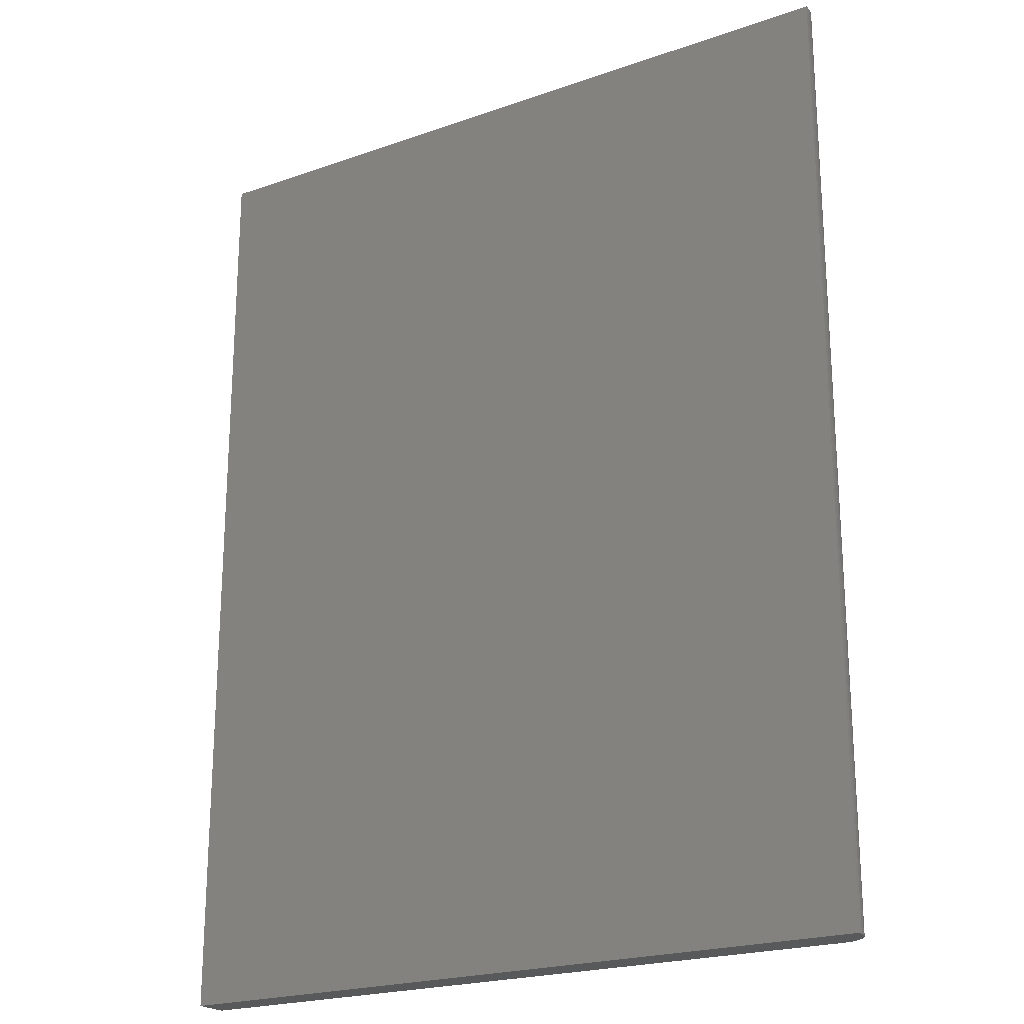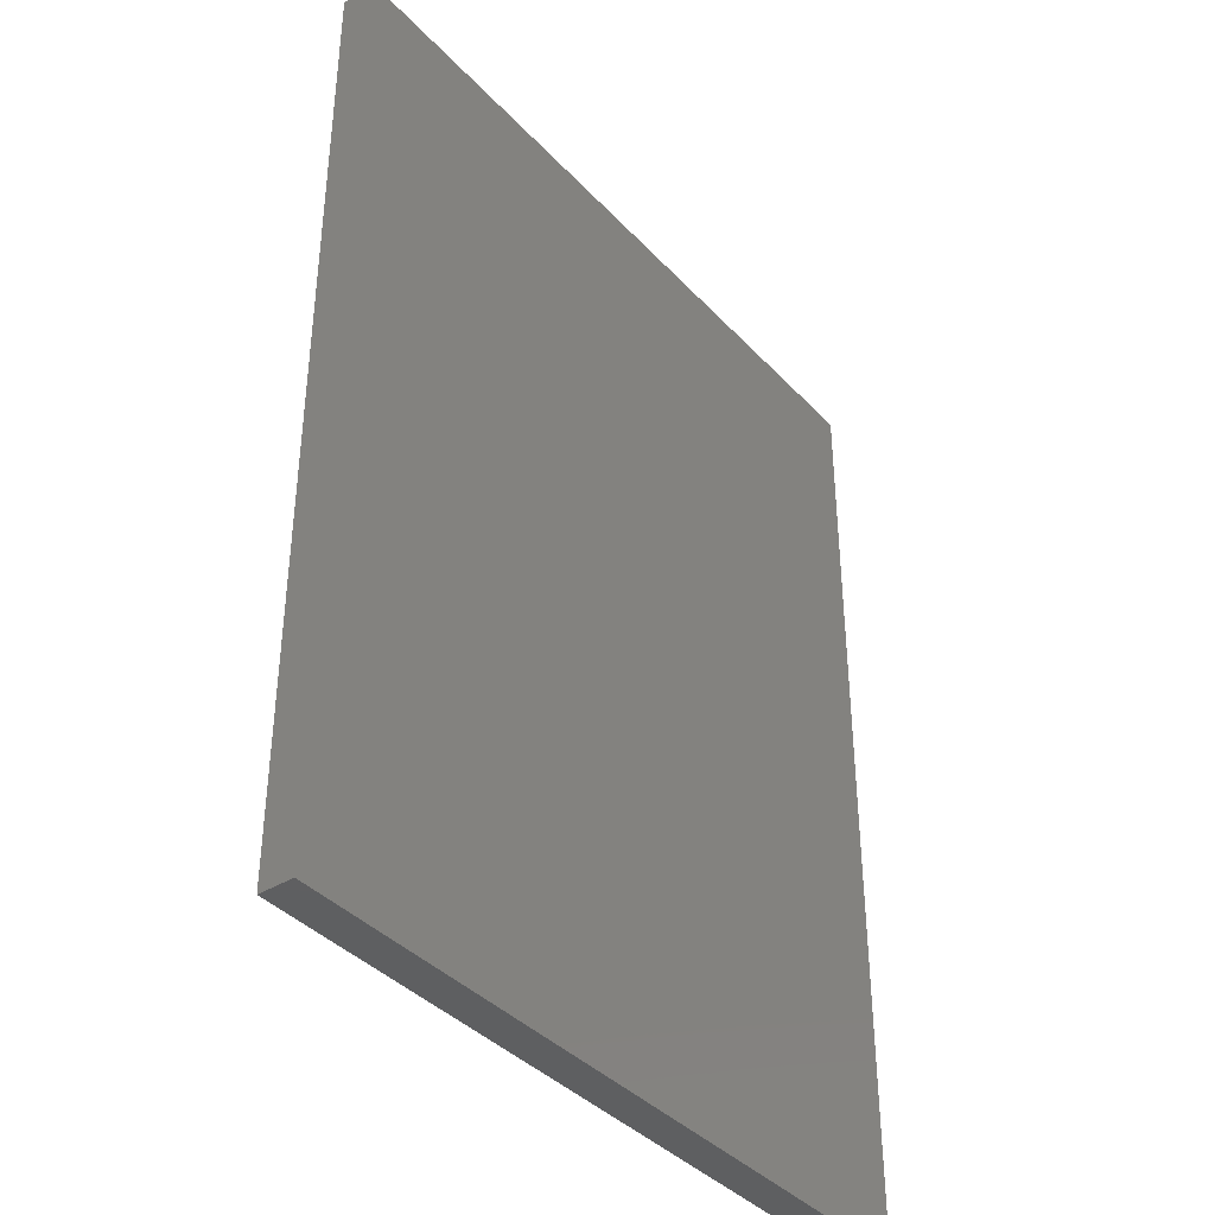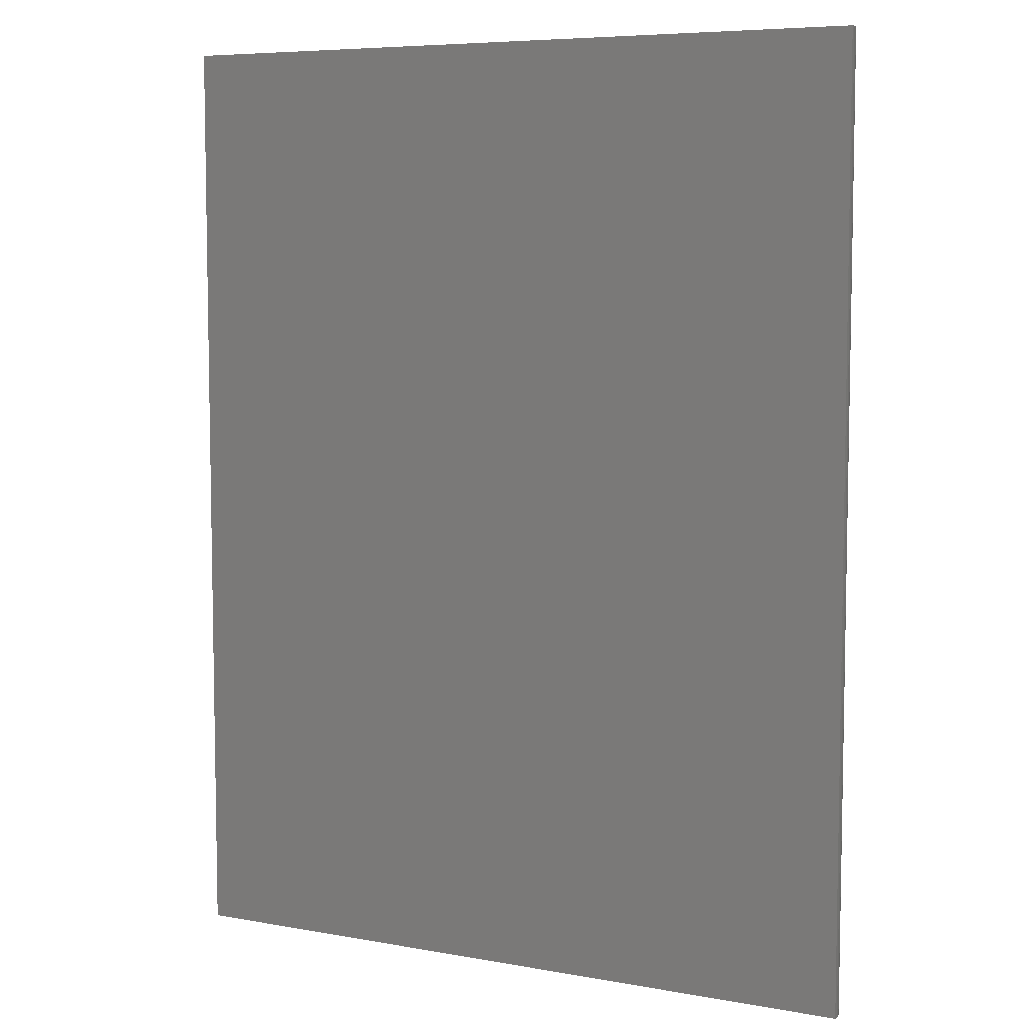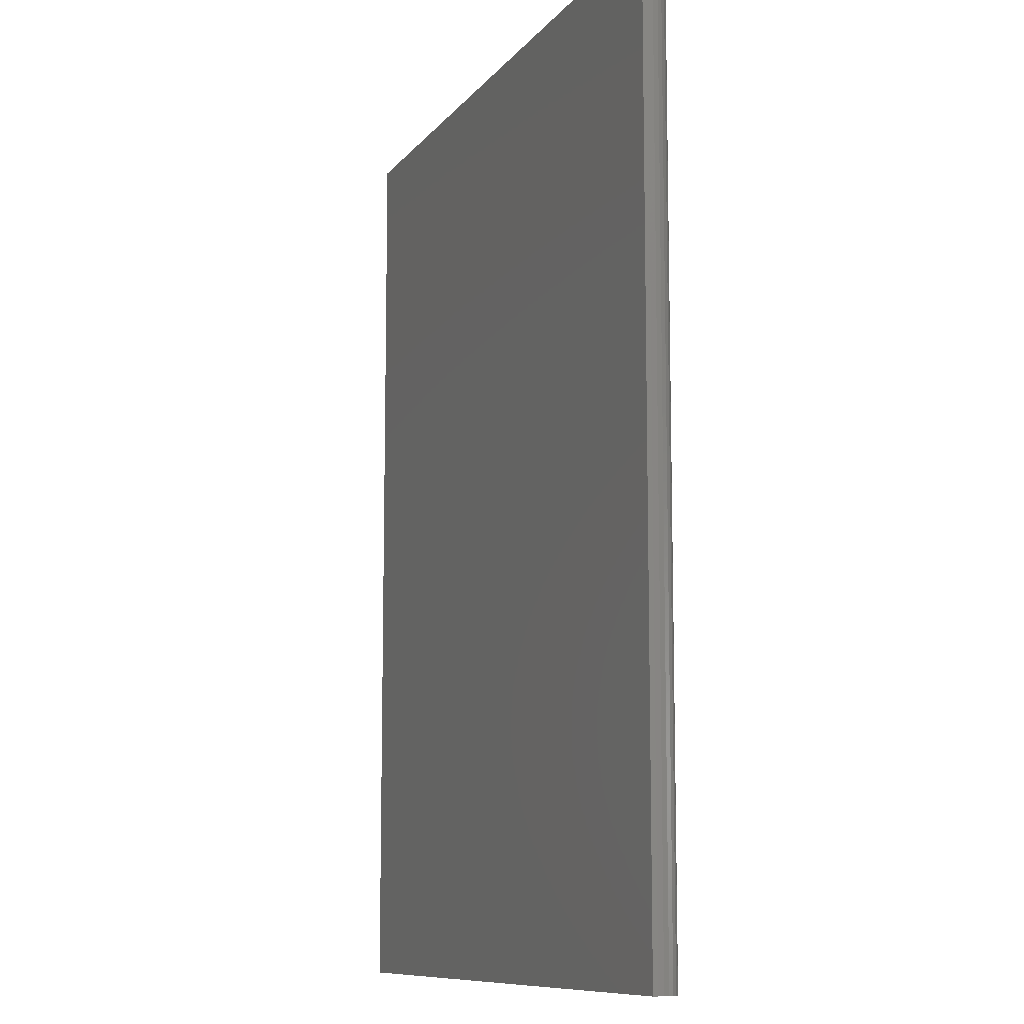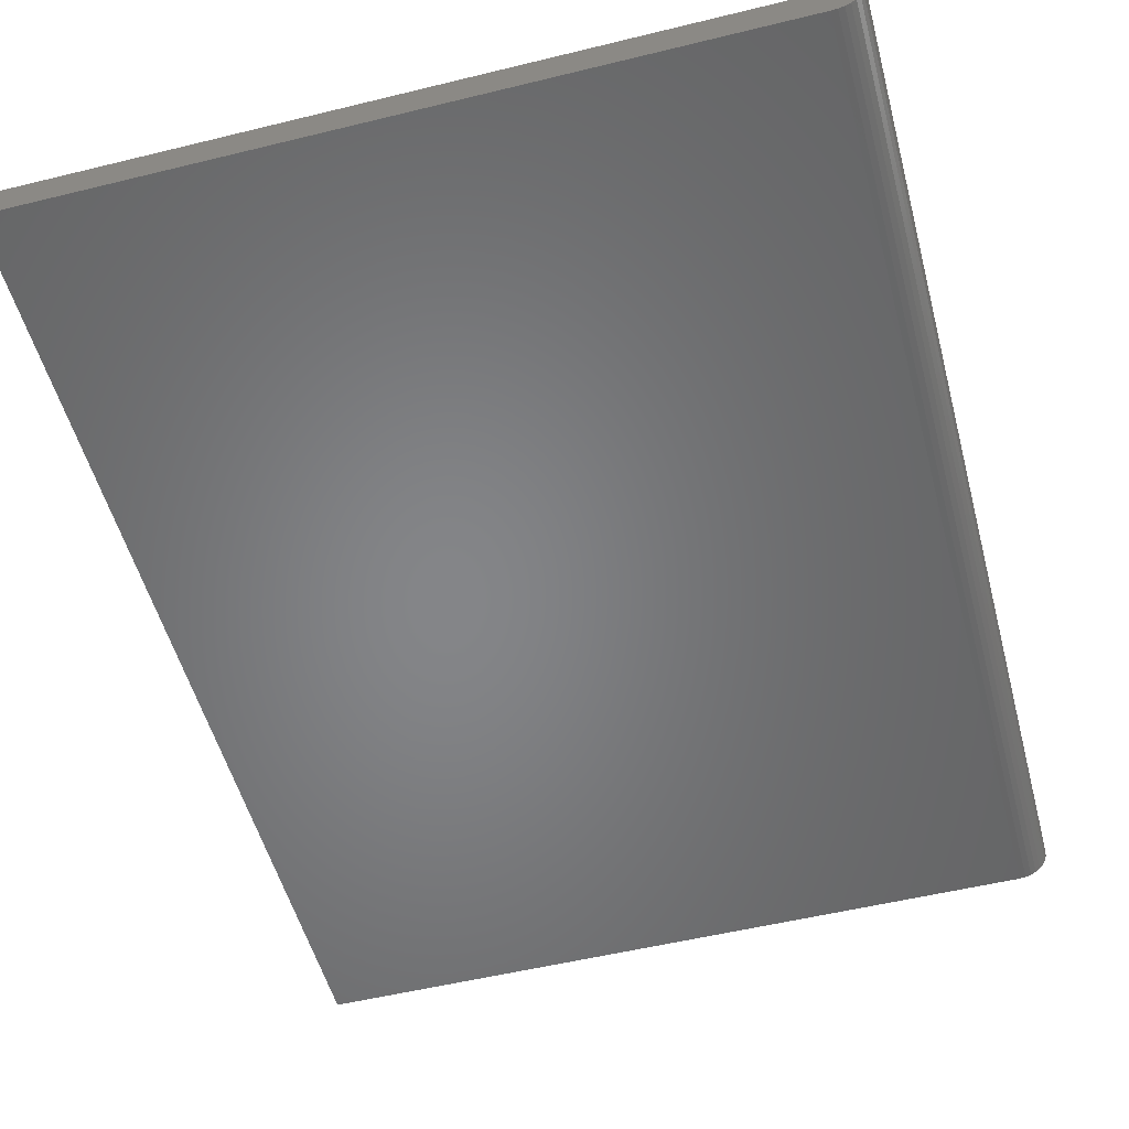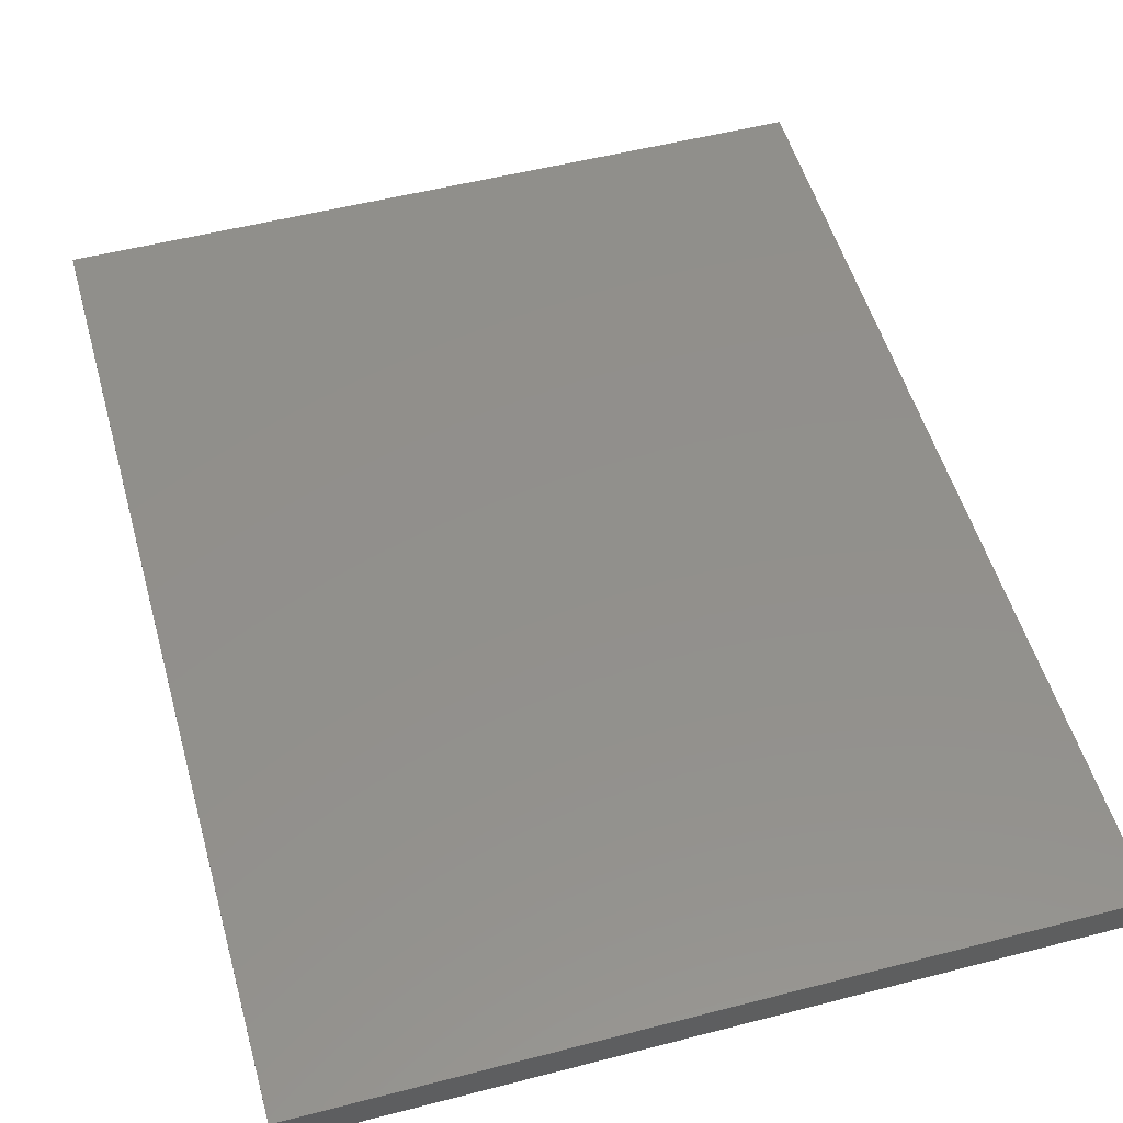
<metadata>
{"format":"stl","ext":"stl","renderer":"f3d","projection":"perspective","resolution":1024,"background":"white","views":[{"elev":-21.7,"azim":31.7,"up":"+Y"},{"elev":-39.0,"azim":-52.3,"up":"+Y"},{"elev":6.8,"azim":27.8,"up":"+Y"},{"elev":-9.9,"azim":68.3,"up":"+Y"},{"elev":-52.6,"azim":14.8,"up":"+Z"},{"elev":52.5,"azim":164.4,"up":"+Z"}]}
</metadata>
<code>
# stl→obj: 24 verts, 44 faces
v -0.5781 -0.75 0
v -0.5781 0.75 0
v 0.5276 -0.75 0
v 0.5276 0.75 0
v 0.5745 0.75 0.04688
v 0.5709 0.75 0.02894
v 0.5745 0.75 0.05469
v 0.5736 0.75 0.03773
v 0.5608 0.75 0.01373
v 0.5537 0.75 0.0079
v 0.5456 0.75 0.003568
v 0.5368 0.75 0.0009007
v -0.5781 0.75 0.05469
v 0.5666 0.75 0.02083
v 0.5745 -0.75 0.05469
v 0.5745 -0.75 0.04688
v 0.5709 -0.75 0.02894
v 0.5736 -0.75 0.03773
v -0.5781 -0.75 0.05469
v 0.5368 -0.75 0.0009007
v 0.5456 -0.75 0.003568
v 0.5537 -0.75 0.0079
v 0.5608 -0.75 0.01373
v 0.5666 -0.75 0.02083
f 1 2 3
f 3 2 4
f 5 6 7
f 5 8 6
f 9 10 11
f 7 12 4
f 7 4 2
f 7 2 13
f 12 7 6
f 12 6 14
f 12 14 9
f 12 9 11
f 15 16 7
f 7 16 5
f 16 17 18
f 15 19 1
f 15 1 3
f 15 3 20
f 15 20 21
f 15 21 22
f 15 22 23
f 15 23 24
f 15 24 17
f 15 17 16
f 3 4 20
f 20 4 12
f 20 12 21
f 21 12 11
f 21 11 22
f 22 11 10
f 22 10 23
f 23 10 9
f 23 9 24
f 24 9 14
f 24 14 17
f 17 14 6
f 17 6 18
f 18 6 8
f 18 8 16
f 16 8 5
f 19 15 13
f 13 15 7
f 13 2 19
f 19 2 1

</code>
